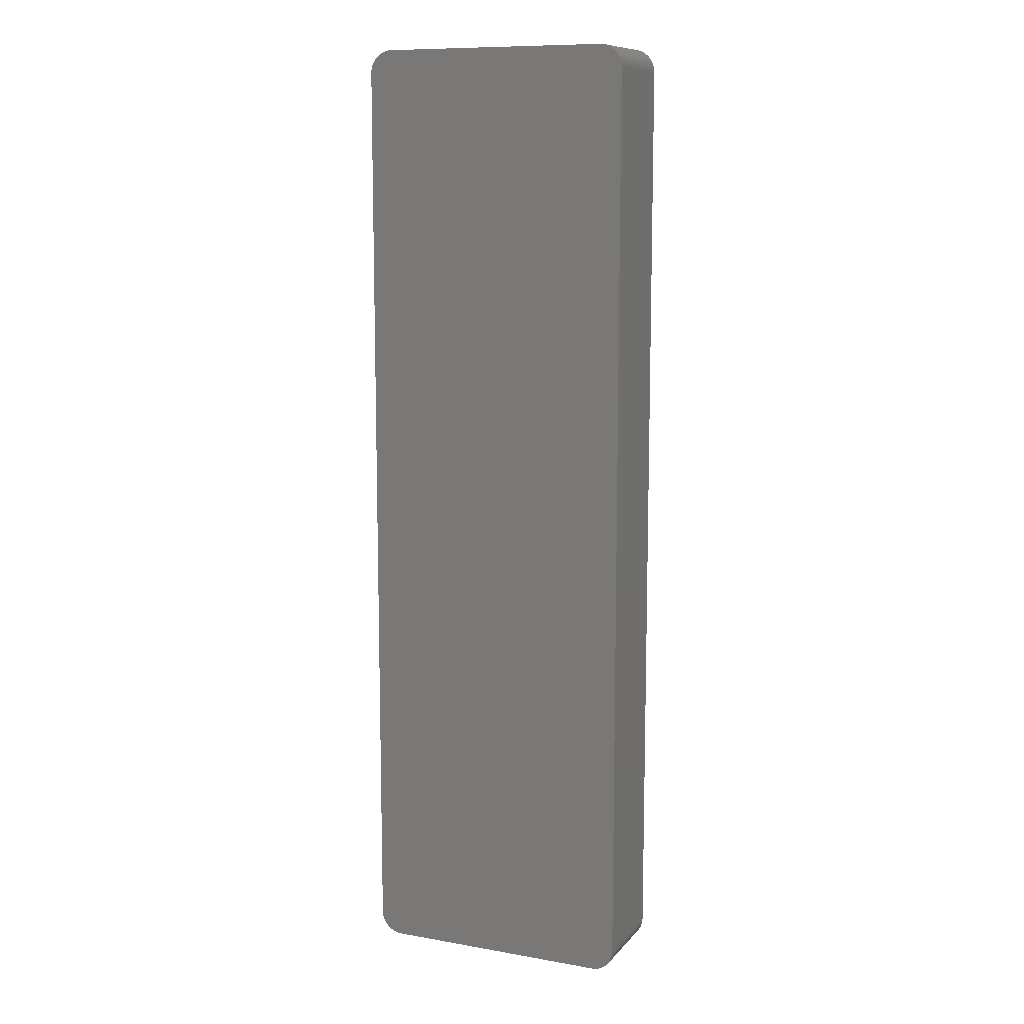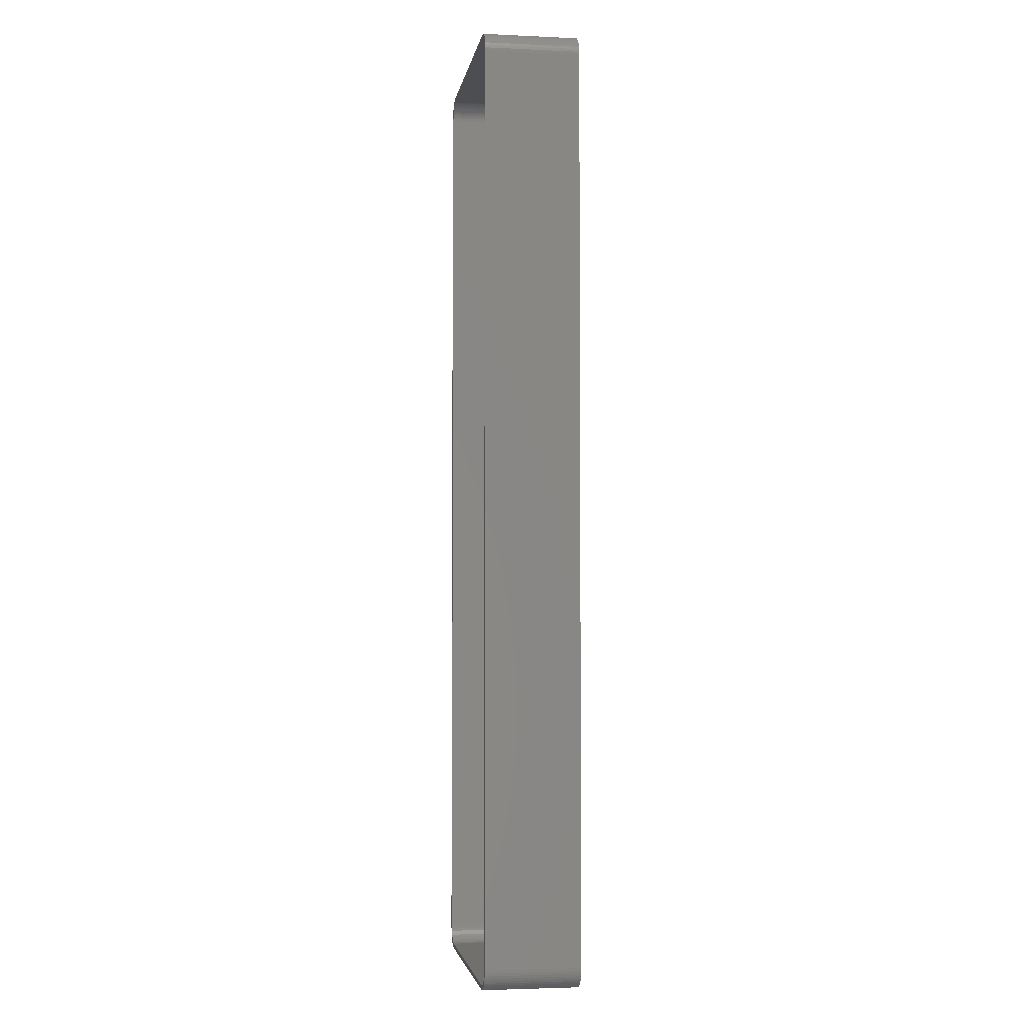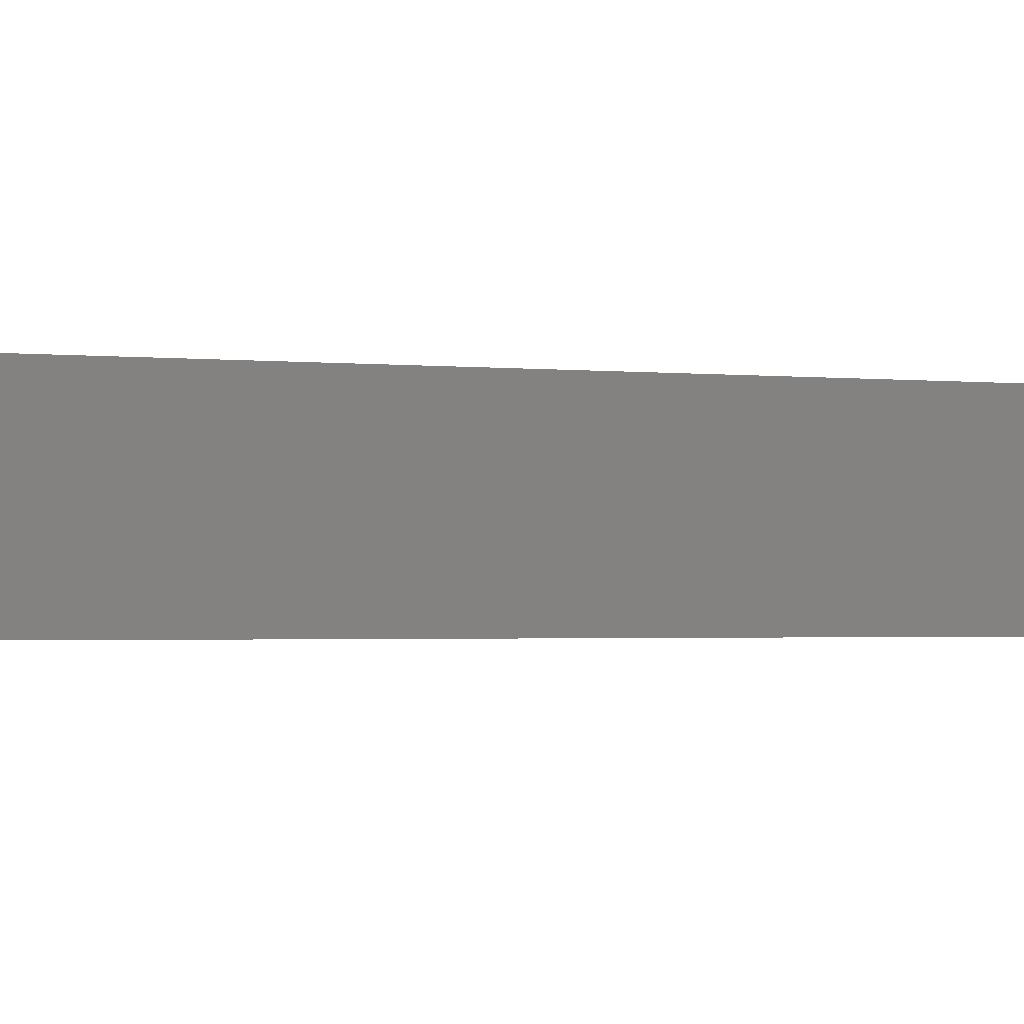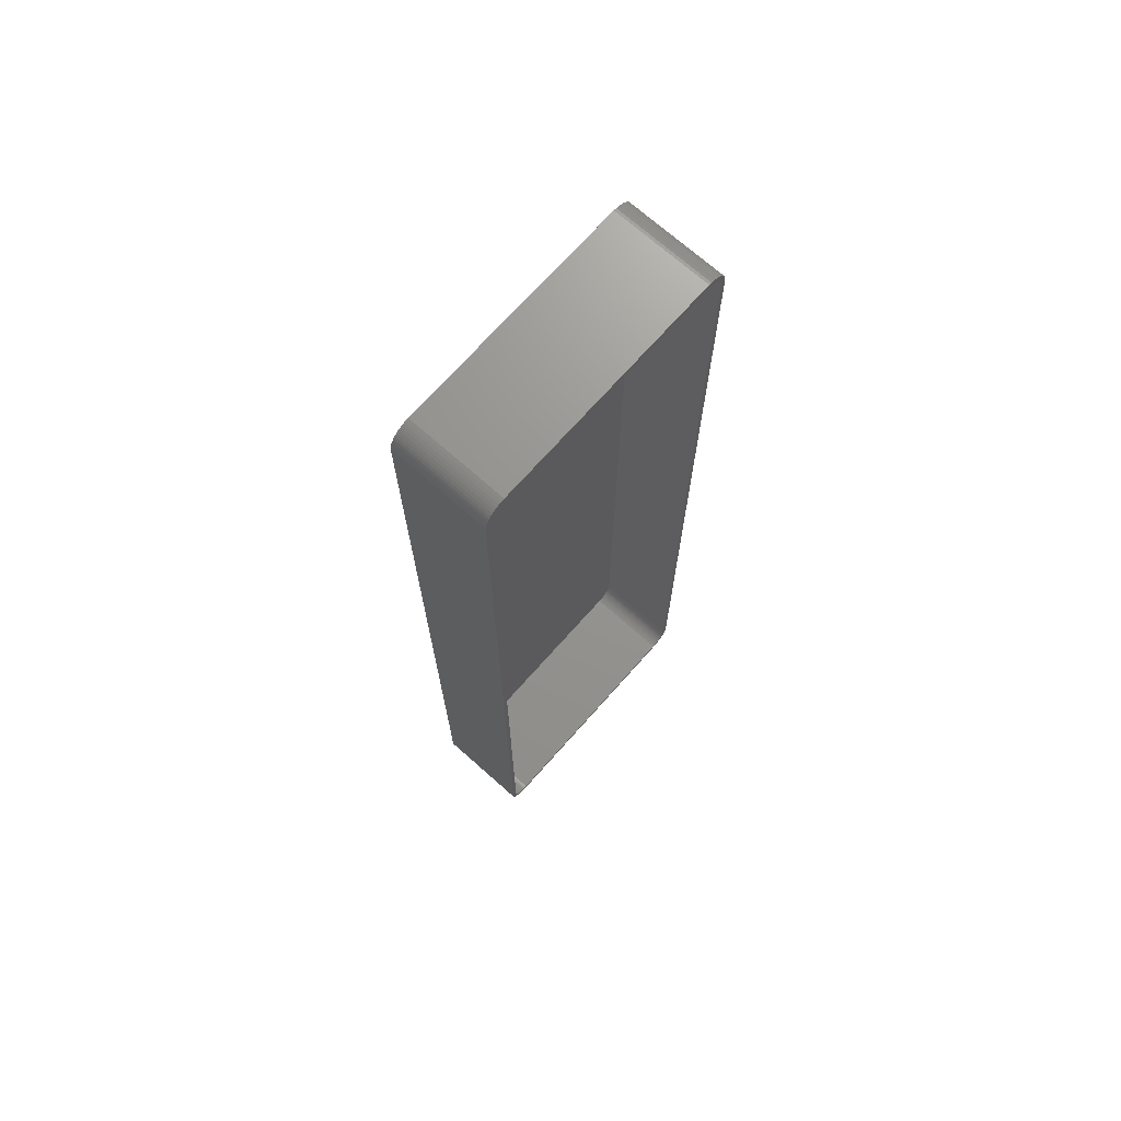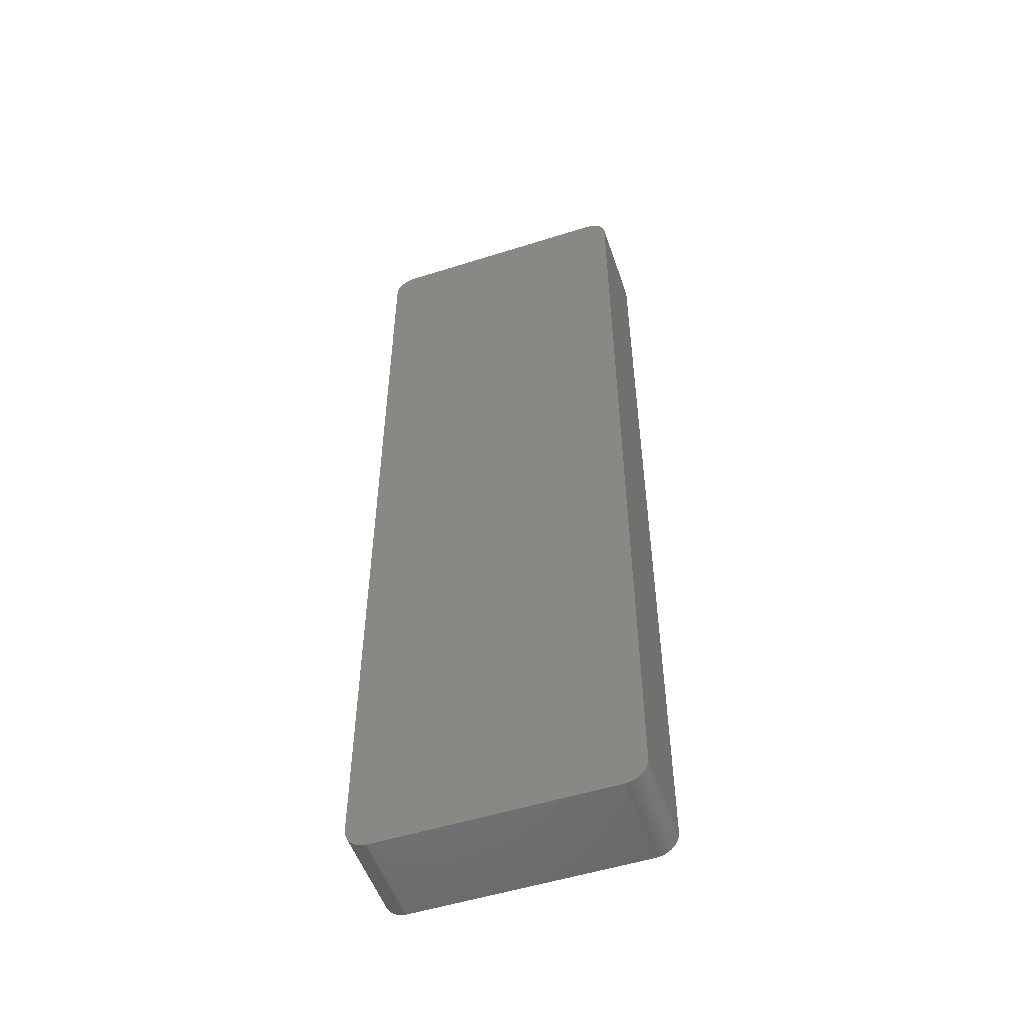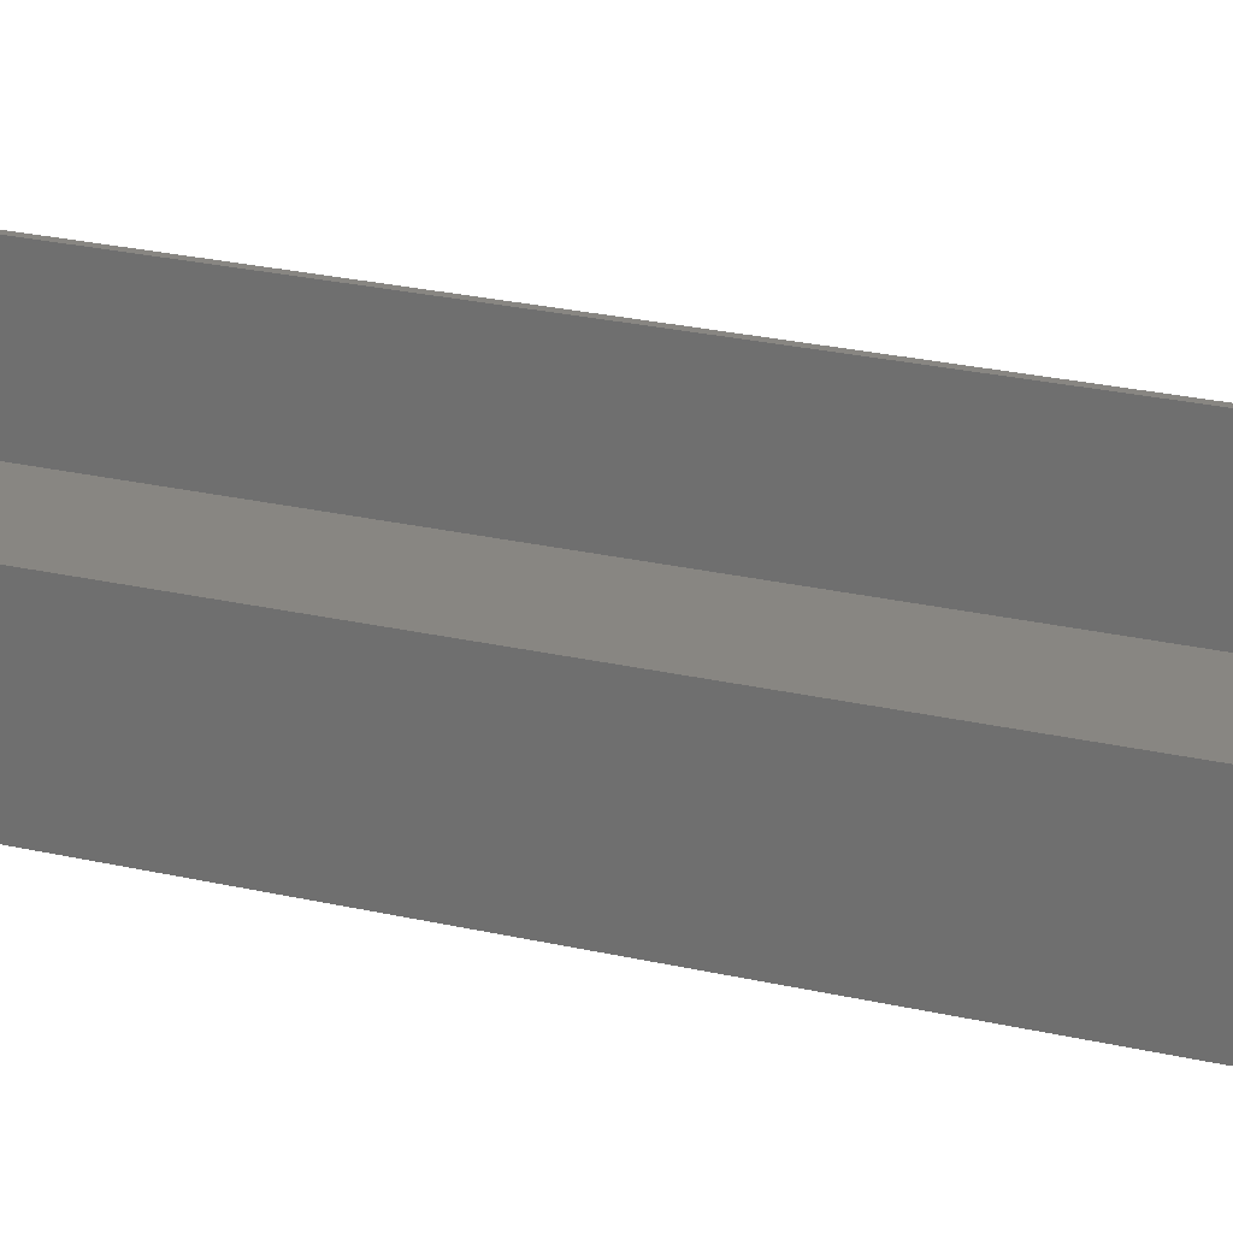
<metadata>
{"format":"stl","ext":"stl","renderer":"f3d","projection":"perspective","resolution":1024,"background":"white","views":[{"elev":10.5,"azim":-156.4,"up":"+Y"},{"elev":-3.3,"azim":81.3,"up":"+Y"},{"elev":-1.1,"azim":58.2,"up":"+Z"},{"elev":70.9,"azim":-48.4,"up":"+Y"},{"elev":-52.6,"azim":-161.2,"up":"+Y"},{"elev":23.2,"azim":112.0,"up":"+Z"}]}
</metadata>
<code>
# stl→obj: 208 verts, 412 faces
v 25.31 -105 0
v 25.94 -104.9 21
v 25.31 -105 21
v 25.94 -104.9 0
v 25.31 105 0
v -25.31 105 21
v 25.31 105 21
v -25.31 105 0
v 28.64 103.4 0
v 28.19 103.9 21
v 28.64 103.4 21
v 28.19 103.9 0
v -25.31 -105 0
v -25.31 -105 21
v -30 -100 0
v -30 100 21
v -30 100 0
v -30 -100 21
v 29.84 101.2 21
v 29.65 101.8 0
v 29.65 101.8 21
v 29.84 101.2 0
v -28.19 103.9 0
v -28.64 103.4 21
v -28.19 103.9 21
v -28.64 103.4 0
v 30 -100 21
v 30 100 0
v 30 100 21
v 30 -100 0
v 29 100 21
v 29.96 100.6 21
v 28.97 100.5 21
v 29 -100 21
v 28.87 101 21
v 29.96 -100.6 21
v 28.72 101.5 21
v 29.38 102.4 21
v 28.97 -100.5 21
v 28.51 101.9 21
v 29.05 102.9 21
v 29.84 -101.2 21
v 28.87 -101 21
v 28.24 102.4 21
v 27.92 102.7 21
v 27.55 103.1 21
v 27.68 104.2 21
v 27.14 103.4 21
v 27.13 104.5 21
v 26.7 103.6 21
v 26.55 104.8 21
v 26.24 103.8 21
v 25.94 104.9 21
v 25.75 103.9 21
v 25.25 104 21
v -25.25 104 21
v -25.75 103.9 21
v -25.94 104.9 21
v -26.24 103.8 21
v -26.55 104.8 21
v -26.7 103.6 21
v -27.13 104.5 21
v -27.14 103.4 21
v -27.68 104.2 21
v -27.55 103.1 21
v -27.92 102.7 21
v -28.24 102.4 21
v -29.05 102.9 21
v -28.51 101.9 21
v -29.38 102.4 21
v -28.72 101.5 21
v -29.84 101.2 21
v -28.87 101 21
v -29.65 101.8 21
v 29.65 -101.8 21
v 28.72 -101.5 21
v 29.38 -102.4 21
v 28.51 -101.9 21
v 29.05 -102.9 21
v 28.24 -102.4 21
v 28.64 -103.4 21
v 27.92 -102.7 21
v 28.19 -103.9 21
v 27.55 -103.1 21
v 27.68 -104.2 21
v 27.14 -103.4 21
v 27.13 -104.5 21
v 26.7 -103.6 21
v 26.55 -104.8 21
v 26.24 -103.8 21
v 25.75 -103.9 21
v 25.25 -104 21
v -25.25 -104 21
v -25.75 -103.9 21
v -25.94 -104.9 21
v -26.24 -103.8 21
v -26.55 -104.8 21
v -26.7 -103.6 21
v -27.13 -104.5 21
v -27.14 -103.4 21
v -27.68 -104.2 21
v -27.55 -103.1 21
v -28.19 -103.9 21
v -27.92 -102.7 21
v -28.64 -103.4 21
v -28.24 -102.4 21
v -29.05 -102.9 21
v -28.51 -101.9 21
v -29.38 -102.4 21
v -28.72 -101.5 21
v -29.65 -101.8 21
v -28.87 -101 21
v -29.84 -101.2 21
v -28.97 -100.5 21
v -29.96 -100.6 21
v -29 -100 21
v -29 100 21
v -28.97 100.5 21
v -29.96 100.6 21
v -29.05 102.9 0
v 26.55 104.8 0
v 25.94 104.9 0
v 29.96 100.6 0
v -28.64 -103.4 0
v -28.19 -103.9 0
v -29.96 -100.6 0
v -26.55 104.8 0
v -27.13 104.5 0
v -29.84 101.2 0
v -29.65 101.8 0
v -29.38 102.4 0
v 29.05 102.9 0
v 29.38 102.4 0
v 27.13 104.5 0
v -25.94 104.9 0
v 29.05 -102.9 0
v 28.64 -103.4 0
v 29.96 -100.6 0
v -25.94 -104.9 0
v 29.84 -101.2 0
v 29.65 -101.8 0
v 29.38 -102.4 0
v 28.19 -103.9 0
v 27.68 -104.2 0
v 27.13 -104.5 0
v 26.55 -104.8 0
v 27.68 104.2 0
v -26.55 -104.8 0
v -27.13 -104.5 0
v -27.68 -104.2 0
v -27.68 104.2 0
v -29.05 -102.9 0
v -29.38 -102.4 0
v -29.65 -101.8 0
v -29.84 -101.2 0
v -29.96 100.6 0
v -25.25 104 2
v 25.25 104 2
v -25.25 -104 2
v -25.75 -103.9 2
v 26.24 103.8 2
v 26.7 103.6 2
v 29 -100 2
v 29 100 2
v 25.25 -104 2
v -27.92 102.7 2
v -28.24 102.4 2
v 25.75 103.9 2
v 27.14 103.4 2
v 28.97 100.5 2
v -29 100 2
v -29 -100 2
v -26.7 103.6 2
v -26.24 103.8 2
v -27.14 103.4 2
v -28.72 101.5 2
v -28.87 101 2
v -28.51 101.9 2
v -25.75 103.9 2
v 27.55 103.1 2
v 28.87 101 2
v 28.72 101.5 2
v 28.24 102.4 2
v 27.92 102.7 2
v 27.92 -102.7 2
v 28.24 -102.4 2
v 28.97 -100.5 2
v -26.24 -103.8 2
v -28.97 -100.5 2
v 28.51 101.9 2
v 28.87 -101 2
v 28.72 -101.5 2
v 28.51 -101.9 2
v 27.55 -103.1 2
v 26.7 -103.6 2
v 26.24 -103.8 2
v 25.75 -103.9 2
v 27.14 -103.4 2
v -27.55 103.1 2
v -26.7 -103.6 2
v -27.14 -103.4 2
v -27.55 -103.1 2
v -27.92 -102.7 2
v -28.24 -102.4 2
v -28.51 -101.9 2
v -28.97 100.5 2
v -28.72 -101.5 2
v -28.87 -101 2
f 1 2 3
f 2 1 4
f 5 6 7
f 6 5 8
f 9 10 11
f 10 9 12
f 13 3 14
f 3 13 1
f 15 16 17
f 16 15 18
f 19 20 21
f 20 19 22
f 23 24 25
f 24 23 26
f 27 28 29
f 28 27 30
f 31 29 32
f 29 31 27
f 33 32 19
f 34 27 31
f 35 19 21
f 27 34 36
f 37 21 38
f 39 36 34
f 40 38 41
f 36 39 42
f 43 42 39
f 32 33 31
f 19 35 33
f 21 37 35
f 44 41 11
f 38 40 37
f 41 44 40
f 45 11 10
f 11 45 44
f 46 10 47
f 10 46 45
f 47 48 46
f 49 48 47
f 49 50 48
f 51 50 49
f 51 52 50
f 53 52 51
f 53 54 52
f 7 54 53
f 7 55 54
f 7 56 55
f 6 56 7
f 6 57 56
f 58 57 6
f 58 59 57
f 60 59 58
f 60 61 59
f 62 61 60
f 62 63 61
f 64 63 62
f 63 64 65
f 25 65 64
f 65 25 66
f 24 66 25
f 66 24 67
f 68 67 24
f 67 68 69
f 70 69 68
f 69 70 71
f 72 73 74
f 71 74 73
f 74 71 70
f 42 43 75
f 76 75 43
f 75 76 77
f 78 77 76
f 77 78 79
f 80 79 78
f 79 80 81
f 82 81 80
f 81 82 83
f 84 83 82
f 83 84 85
f 86 85 84
f 86 87 85
f 88 87 86
f 88 89 87
f 90 89 88
f 90 2 89
f 91 2 90
f 91 3 2
f 92 3 91
f 93 3 92
f 93 14 3
f 94 14 93
f 94 95 14
f 96 95 94
f 96 97 95
f 98 97 96
f 98 99 97
f 100 99 98
f 101 100 102
f 100 101 99
f 103 102 104
f 102 103 101
f 105 104 106
f 107 106 108
f 104 105 103
f 109 108 110
f 111 110 112
f 113 112 114
f 106 107 105
f 115 114 116
f 117 16 116
f 73 72 118
f 18 116 16
f 119 118 72
f 115 116 18
f 118 119 117
f 108 109 107
f 117 119 16
f 110 111 109
f 112 113 111
f 114 115 113
f 120 24 26
f 24 120 68
f 121 53 51
f 53 121 122
f 32 22 19
f 22 32 123
f 124 103 105
f 103 124 125
f 126 18 15
f 18 126 115
f 127 62 60
f 62 127 128
f 129 74 130
f 74 129 72
f 130 70 131
f 70 130 74
f 122 7 53
f 7 122 5
f 38 132 41
f 132 38 133
f 134 51 49
f 51 134 121
f 29 123 32
f 123 29 28
f 8 58 6
f 58 8 135
f 81 136 79
f 136 81 137
f 36 30 27
f 30 36 138
f 139 14 95
f 14 139 13
f 1 30 138
f 30 15 28
f 1 138 140
f 17 28 15
f 1 140 141
f 5 28 17
f 1 141 142
f 28 5 123
f 1 142 136
f 123 5 22
f 1 136 137
f 22 5 20
f 1 137 143
f 20 5 133
f 1 143 144
f 133 5 132
f 1 144 145
f 132 5 9
f 1 145 146
f 30 1 15
f 1 146 4
f 9 5 12
f 134 5 121
f 121 5 122
f 15 1 13
f 12 5 147
f 15 13 139
f 147 5 134
f 15 139 148
f 5 17 8
f 15 148 149
f 8 17 135
f 15 149 150
f 135 17 127
f 15 150 125
f 127 17 128
f 15 125 124
f 128 17 151
f 15 124 152
f 151 17 23
f 15 152 153
f 23 17 26
f 15 153 154
f 26 17 120
f 15 154 155
f 120 17 131
f 15 155 126
f 131 17 130
f 130 17 129
f 129 17 156
f 135 60 58
f 60 135 127
f 151 25 64
f 25 151 23
f 128 64 62
f 64 128 151
f 131 68 120
f 68 131 70
f 156 72 129
f 72 156 119
f 17 119 156
f 119 17 16
f 41 9 11
f 9 41 132
f 21 133 38
f 133 21 20
f 143 81 83
f 81 143 137
f 145 85 87
f 85 145 144
f 75 140 42
f 140 75 141
f 147 49 47
f 49 147 134
f 12 47 10
f 47 12 147
f 146 87 89
f 87 146 145
f 42 138 36
f 138 42 140
f 77 141 75
f 141 77 142
f 79 142 77
f 142 79 136
f 148 95 97
f 95 148 139
f 154 113 155
f 113 154 111
f 153 111 154
f 111 153 109
f 124 107 152
f 107 124 105
f 152 109 153
f 109 152 107
f 149 97 99
f 97 149 148
f 4 89 2
f 89 4 146
f 144 83 85
f 83 144 143
f 155 115 126
f 115 155 113
f 125 101 103
f 101 125 150
f 150 99 101
f 99 150 149
f 157 55 56
f 55 157 158
f 159 94 93
f 94 159 160
f 161 50 52
f 50 161 162
f 163 31 164
f 31 163 34
f 165 93 92
f 93 165 159
f 67 166 66
f 166 67 167
f 168 52 54
f 52 168 161
f 162 48 50
f 48 162 169
f 164 33 170
f 33 164 31
f 116 171 117
f 171 116 172
f 173 59 61
f 59 173 174
f 175 61 63
f 61 175 173
f 73 176 71
f 176 73 177
f 71 178 69
f 178 71 176
f 179 56 57
f 56 179 157
f 158 54 55
f 54 158 168
f 169 46 48
f 46 169 180
f 181 37 182
f 37 181 35
f 183 45 184
f 45 183 44
f 185 80 186
f 80 185 82
f 187 34 163
f 34 187 39
f 160 96 94
f 96 160 188
f 114 172 116
f 172 114 189
f 158 164 170
f 164 171 163
f 158 170 181
f 172 163 171
f 158 181 182
f 165 163 172
f 158 182 190
f 163 165 187
f 158 190 183
f 187 165 191
f 158 183 184
f 191 165 192
f 158 184 180
f 192 165 193
f 158 180 169
f 193 165 186
f 158 169 162
f 186 165 185
f 158 162 161
f 164 158 171
f 158 161 168
f 185 165 194
f 195 165 196
f 196 165 197
f 171 158 157
f 194 165 198
f 171 157 179
f 198 165 195
f 171 179 174
f 165 172 159
f 171 174 173
f 159 172 160
f 171 173 175
f 160 172 188
f 171 175 199
f 188 172 200
f 171 199 166
f 200 172 201
f 171 166 167
f 201 172 202
f 171 167 178
f 202 172 203
f 171 178 176
f 203 172 204
f 171 176 177
f 204 172 205
f 171 177 206
f 205 172 207
f 207 172 208
f 208 172 189
f 174 57 59
f 57 174 179
f 166 65 66
f 65 166 199
f 199 63 65
f 63 199 175
f 69 167 67
f 167 69 178
f 118 177 73
f 177 118 206
f 117 206 118
f 206 117 171
f 180 45 46
f 45 180 184
f 170 35 181
f 35 170 33
f 198 88 86
f 88 198 195
f 185 84 82
f 84 185 194
f 192 43 191
f 43 192 76
f 202 104 102
f 104 202 203
f 201 102 100
f 102 201 202
f 110 208 112
f 208 110 207
f 190 44 183
f 44 190 40
f 182 40 190
f 40 182 37
f 195 90 88
f 90 195 196
f 194 86 84
f 86 194 198
f 191 39 187
f 39 191 43
f 193 76 192
f 76 193 78
f 186 78 193
f 78 186 80
f 104 204 106
f 204 104 203
f 106 205 108
f 205 106 204
f 196 91 90
f 91 196 197
f 197 92 91
f 92 197 165
f 200 100 98
f 100 200 201
f 108 207 110
f 207 108 205
f 112 189 114
f 189 112 208
f 188 98 96
f 98 188 200

</code>
